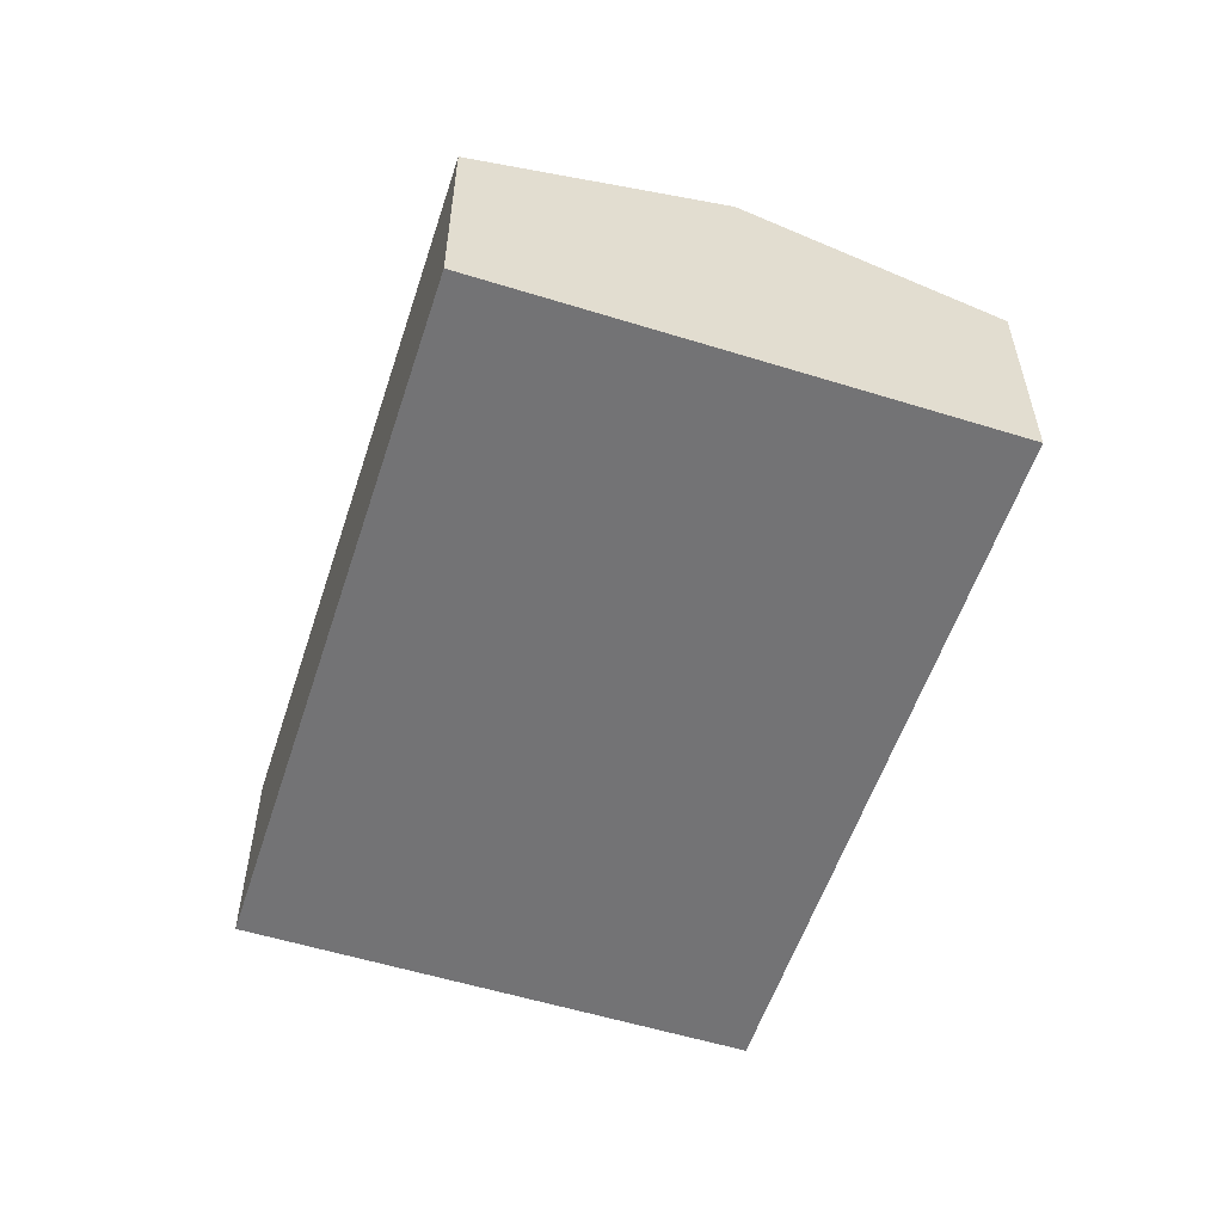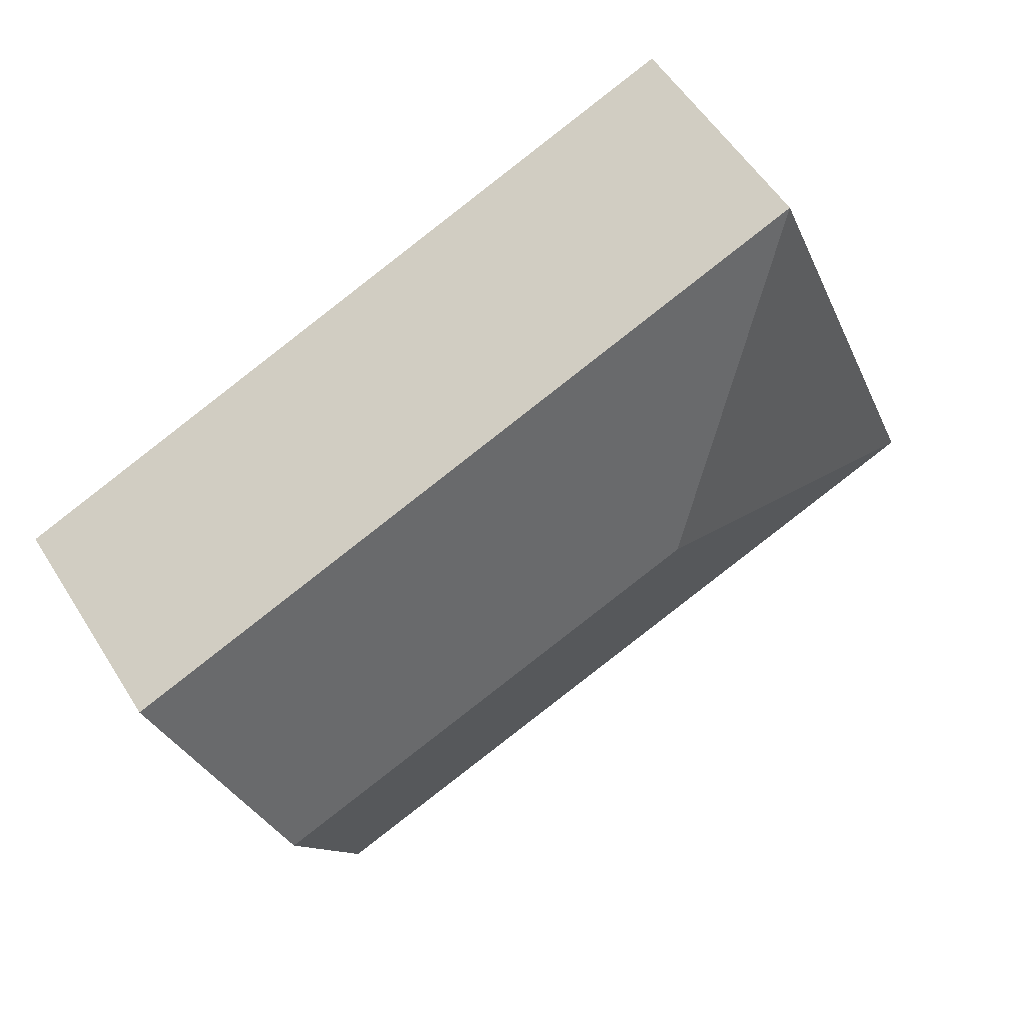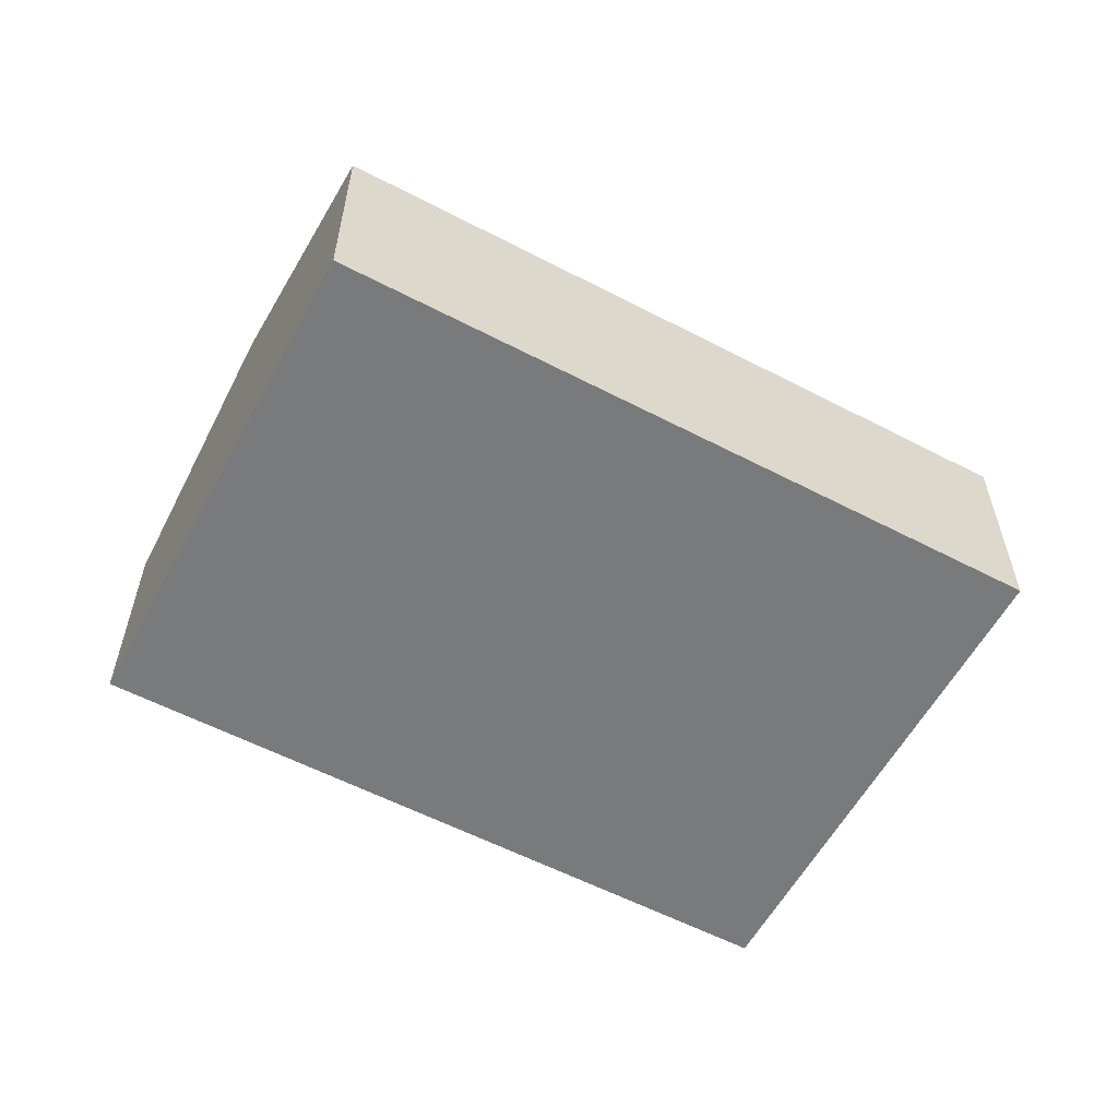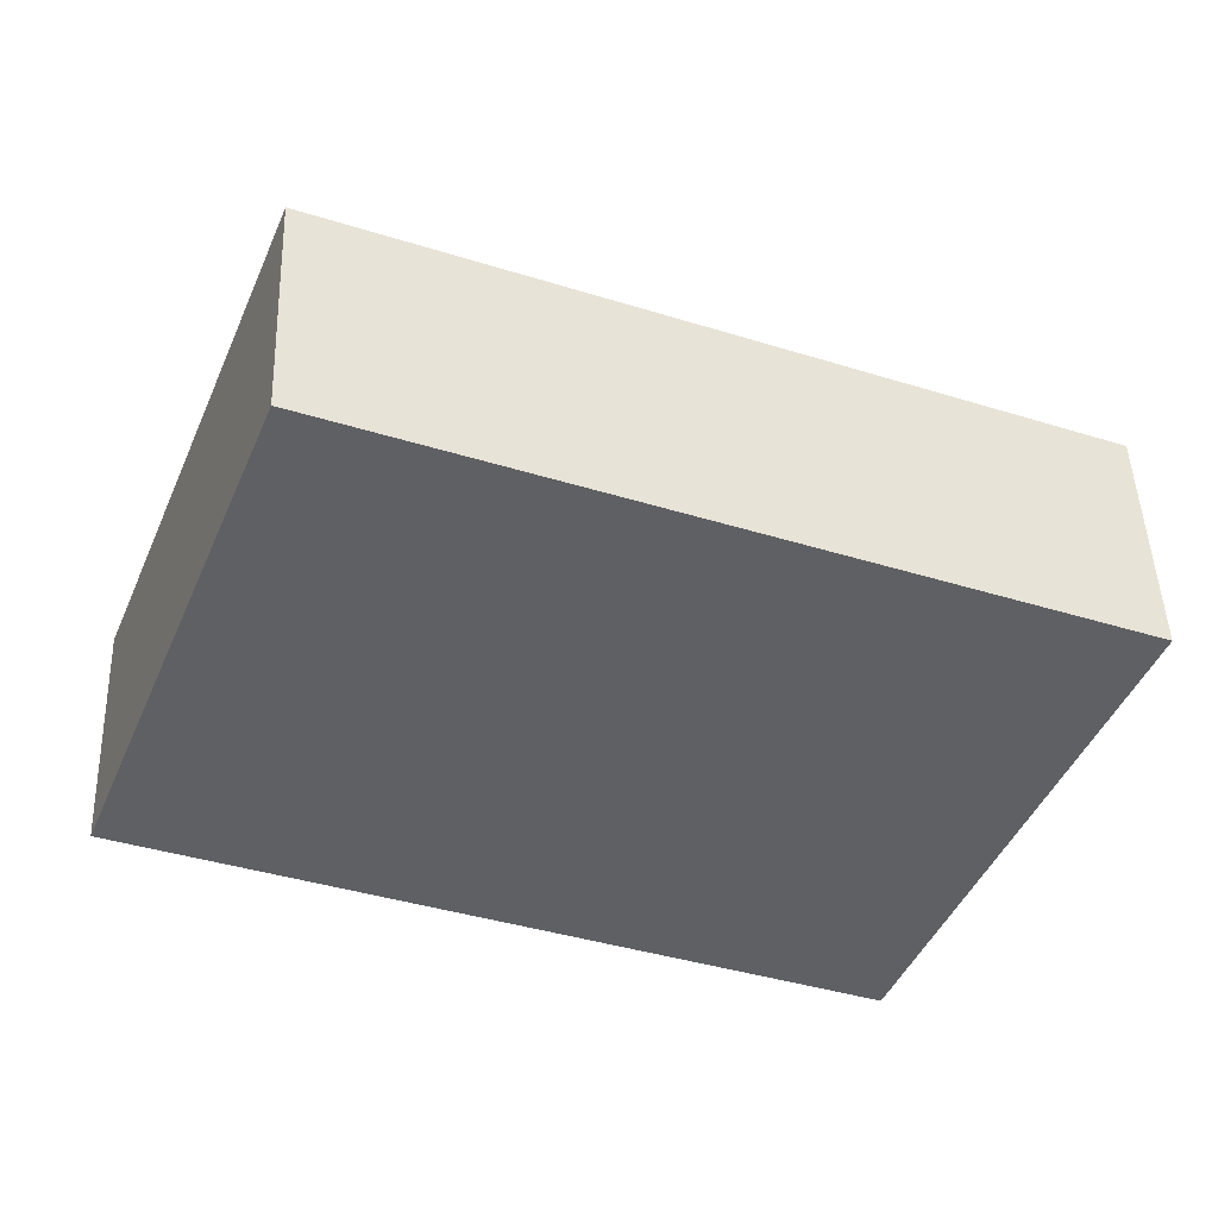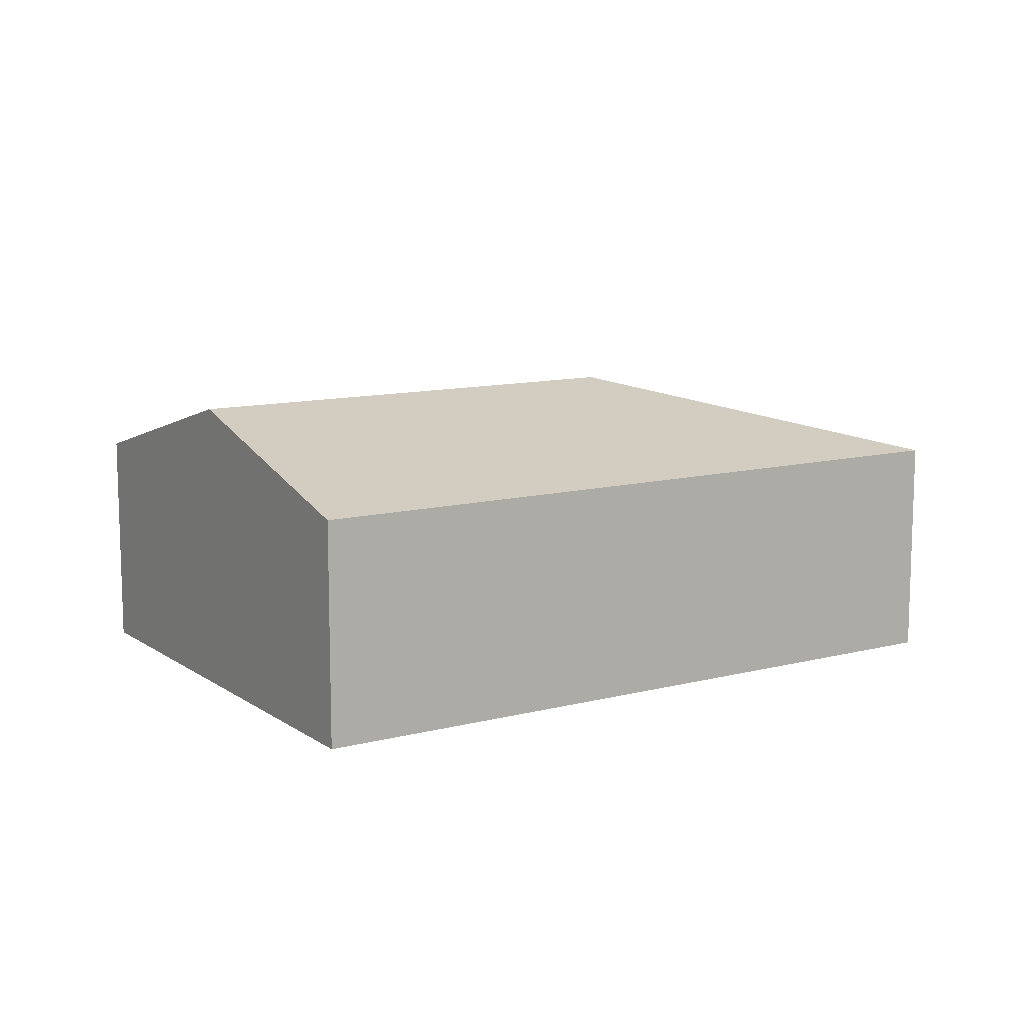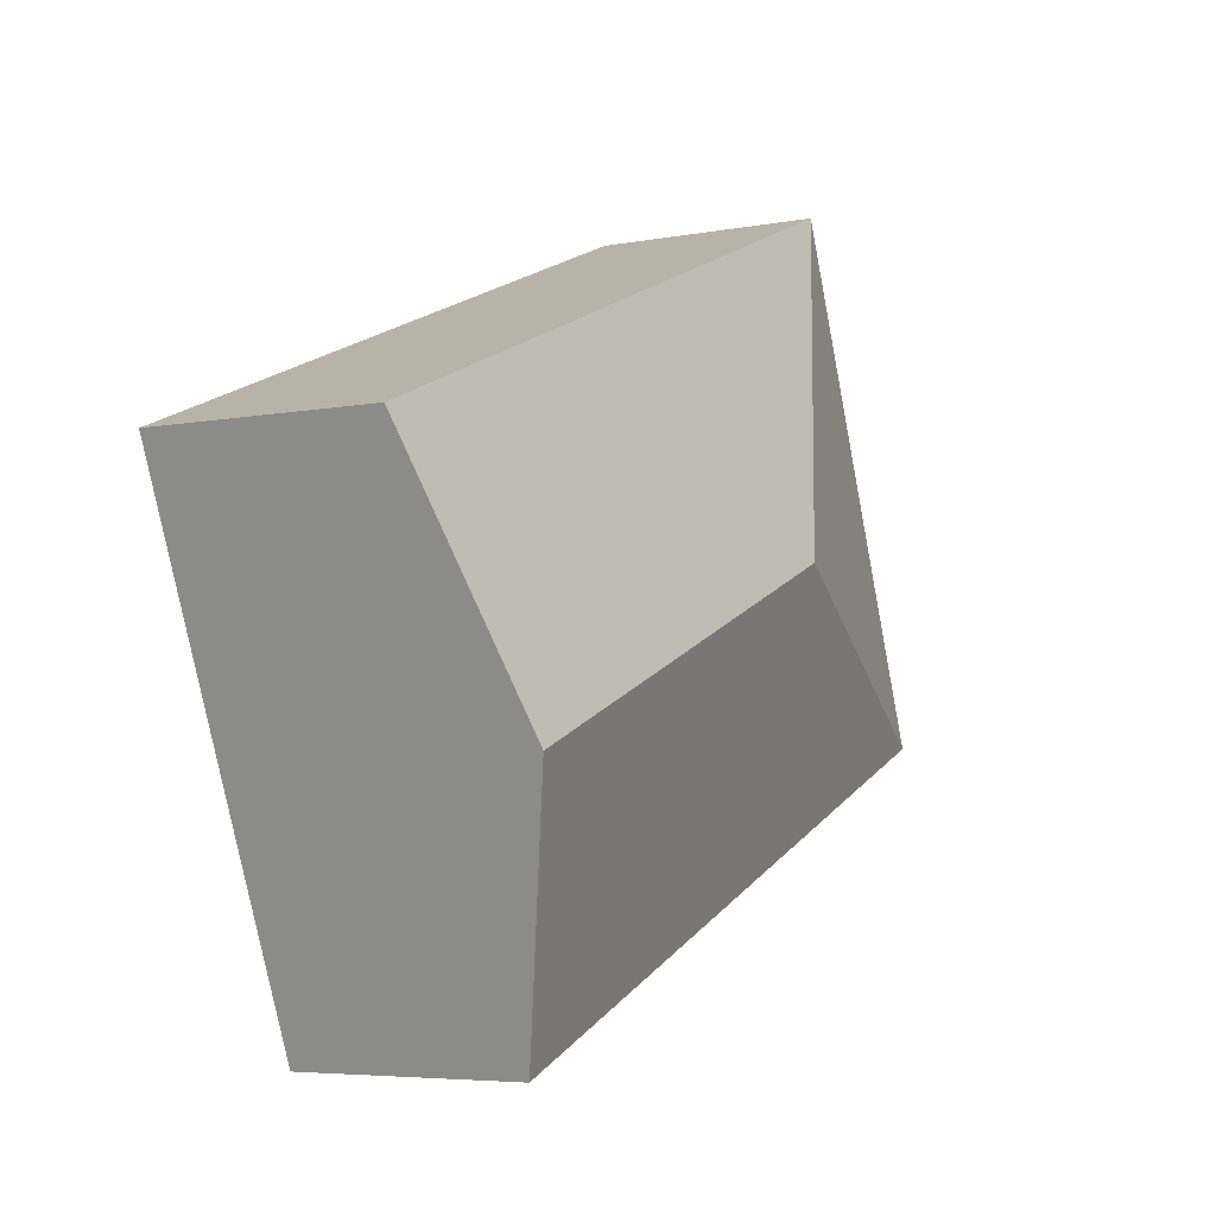
<metadata>
{"format":"obj","ext":"obj","renderer":"f3d","projection":"perspective","resolution":1024,"background":"white","views":[{"elev":-56.0,"azim":93.9,"up":"+Y"},{"elev":54.9,"azim":148.4,"up":"+Z"},{"elev":-58.0,"azim":173.6,"up":"+Y"},{"elev":47.2,"azim":-2.0,"up":"+Z"},{"elev":11.2,"azim":169.5,"up":"+Y"},{"elev":-5.5,"azim":120.3,"up":"+Z"}]}
</metadata>
<code>
v  8.462 2.135 2.02
v  3.272 2.827 1.395
v  1.876 2.135 4.668
v  7.524 2.827 -0.314
v  0 2.135 1.307e-16
v  6.585 2.135 -2.648
v  6.585 1.621e-16 -2.648
v  0 0 0
v  1.876 -2.858e-16 4.668
v  8.462 -1.237e-16 2.02
v  7.524 1.923e-17 -0.314
g defaultobject
f 1 2 3
f 2 1 4
f 2 5 3
f 6 2 4
f 2 6 5
f 7 5 6
f 5 7 8
f 8 3 5
f 3 8 9
f 9 1 3
f 1 9 10
f 4 7 6
f 7 4 1
f 7 1 11
f 11 1 10
f 11 8 7
f 8 11 9
f 9 11 10

</code>
